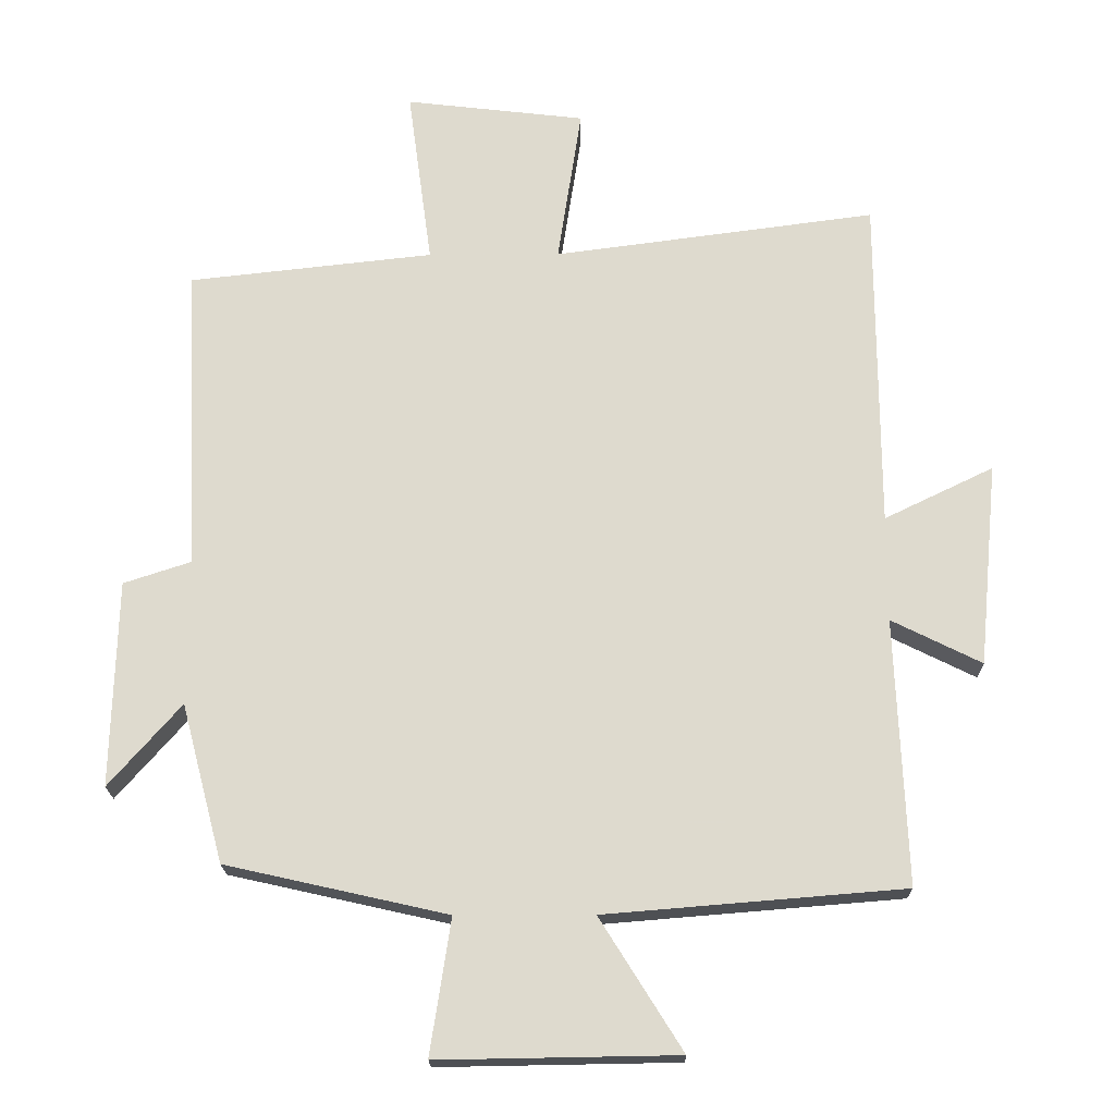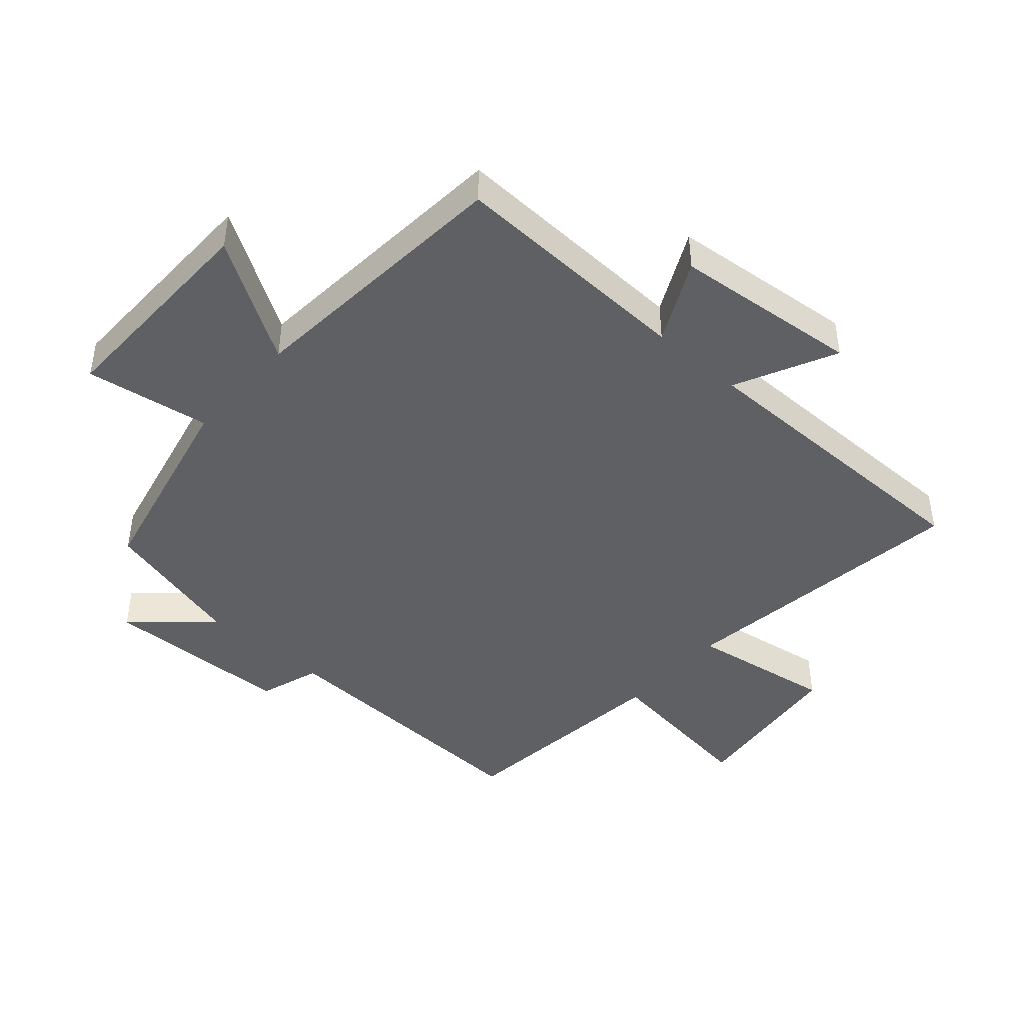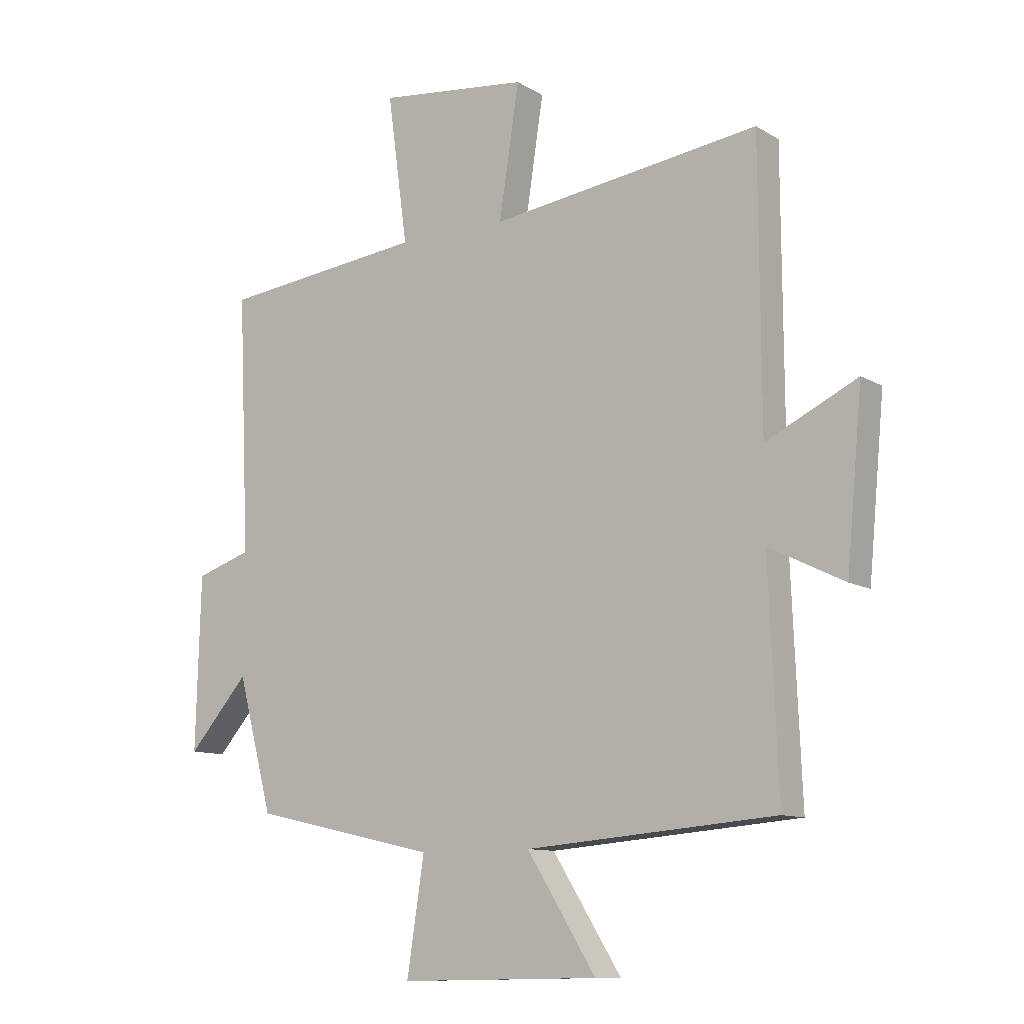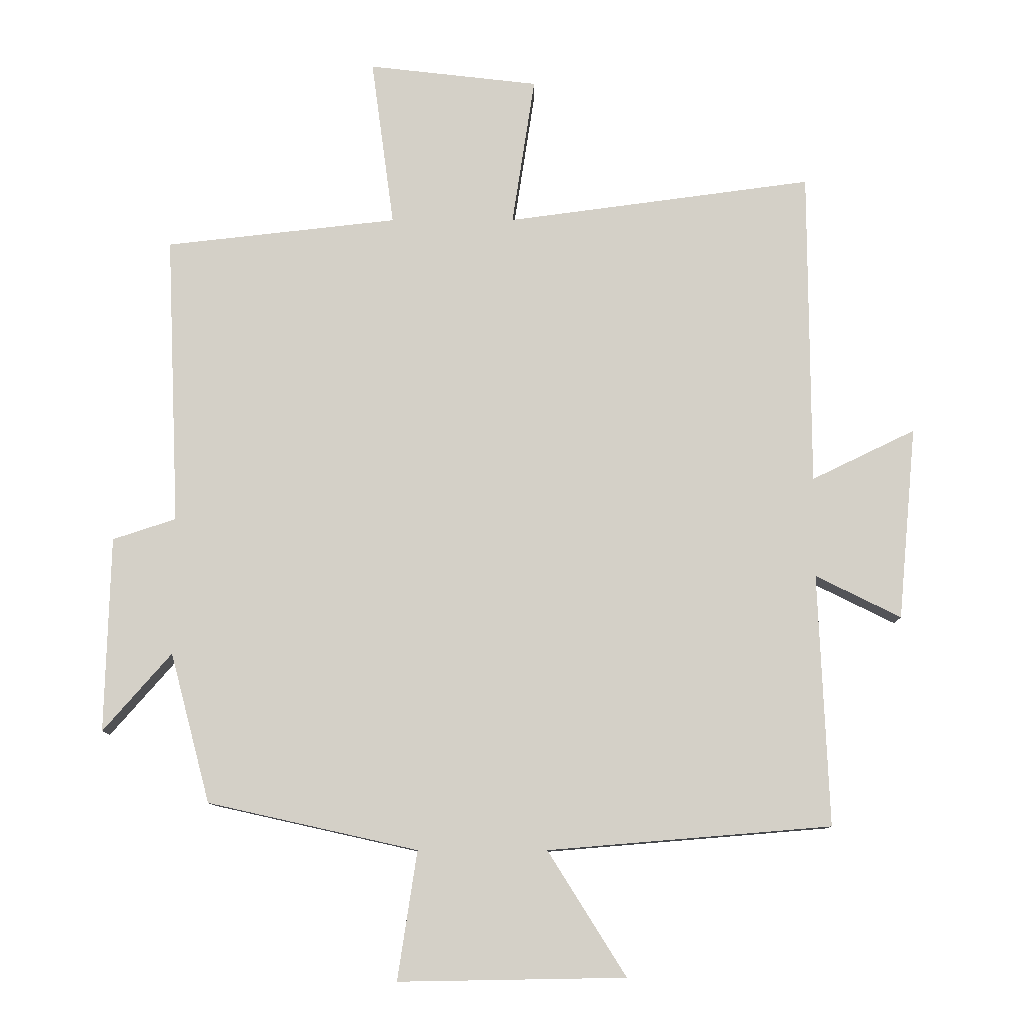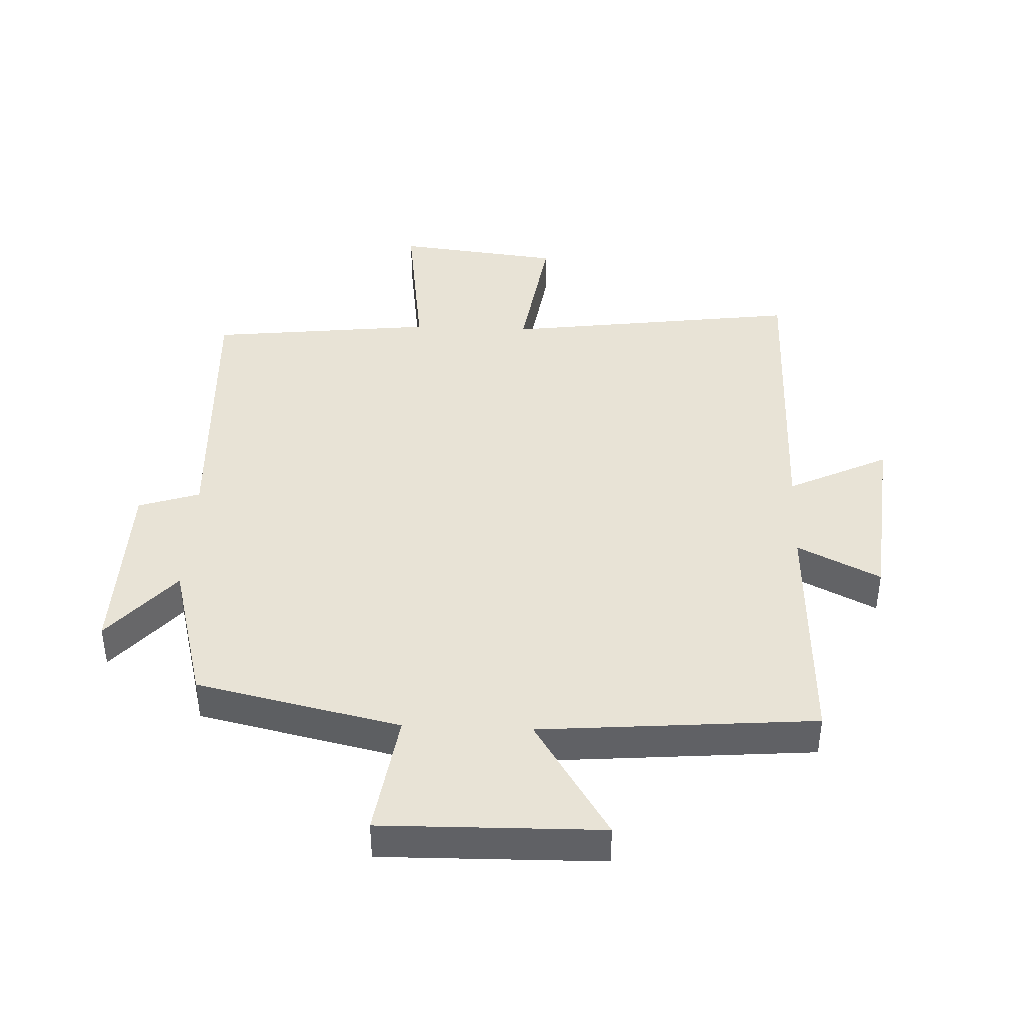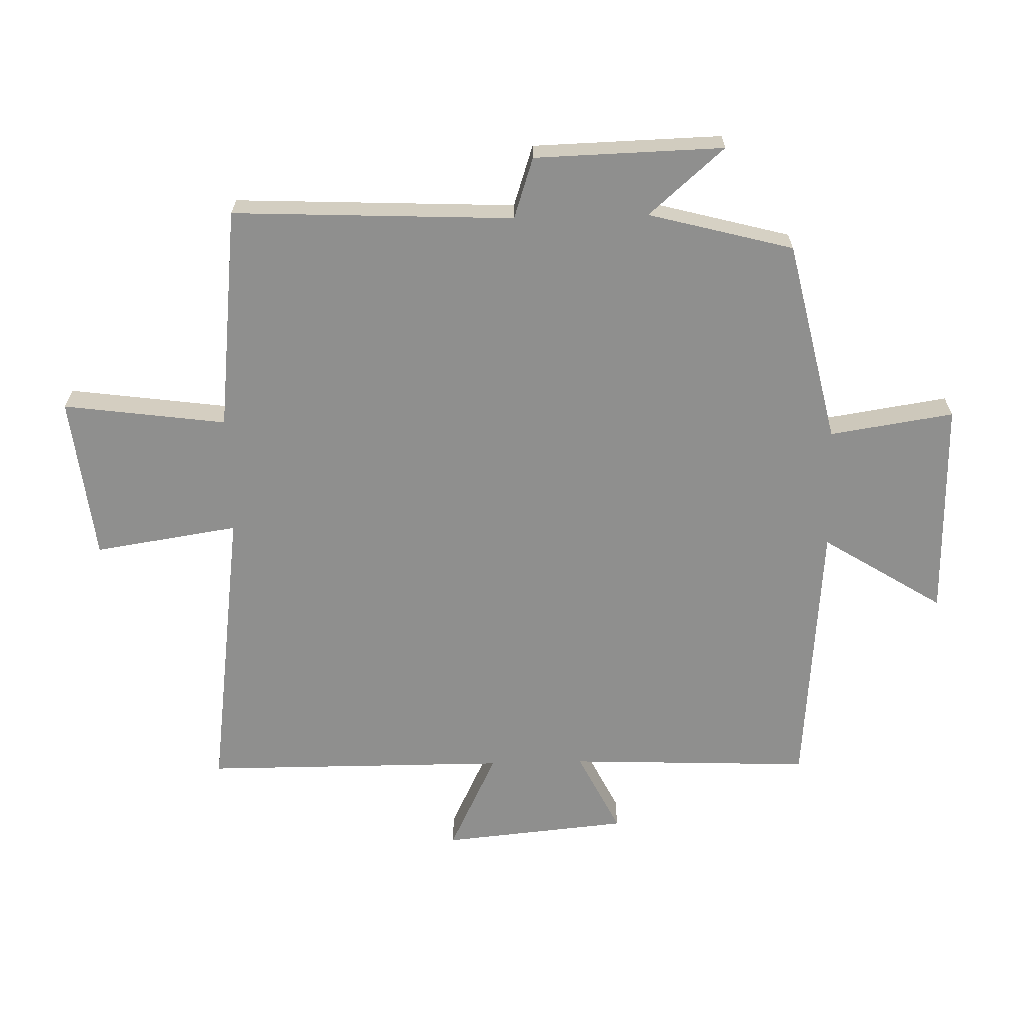
<metadata>
{"format":"obj","ext":"obj","renderer":"f3d","projection":"perspective","resolution":1024,"background":"white","views":[{"elev":-19.1,"azim":-179.4,"up":"+Z"},{"elev":-43.8,"azim":-131.3,"up":"+Y"},{"elev":-10.8,"azim":-145.0,"up":"+Z"},{"elev":-10.2,"azim":-179.7,"up":"+Z"},{"elev":41.5,"azim":-177.6,"up":"+Y"},{"elev":-65.2,"azim":91.5,"up":"+Y"}]}
</metadata>
<code>
v 0.439 0.07 -0.428
v 0.117 0.07 -0.5
v 0.147 0.07 -0.697
v -0.201 0.07 -0.691
v -0.081 0.07 -0.5
v -0.516 0.07 -0.464
v -0.5 0.07 -0.077
v -0.631 0.07 -0.142
v -0.659 0.07 0.154
v -0.5 0.07 0.077
v -0.498 0.07 0.563
v -0.028 0.07 0.5
v -0.063 0.07 0.729
v 0.199 0.07 0.759
v 0.164 0.07 0.5
v 0.52 0.07 0.46
v 0.5 0.07 0.014
v 0.597 0.07 -0.018
v 0.605 0.07 -0.318
v 0.5 0.07 -0.198
v 0.439 0 -0.428
v 0.117 0 -0.5
v 0.147 0 -0.697
v -0.201 0 -0.691
v -0.081 0 -0.5
v -0.516 0 -0.464
v -0.5 0 -0.077
v -0.631 0 -0.142
v -0.659 0 0.154
v -0.5 0 0.077
v -0.498 0 0.563
v -0.028 0 0.5
v -0.063 0 0.729
v 0.199 0 0.759
v 0.164 0 0.5
v 0.52 0 0.46
v 0.5 0 0.014
v 0.597 0 -0.018
v 0.605 0 -0.318
v 0.5 0 -0.198
f 17 18 19 20
f 17 20 1 2
f 15 16 17 2
f 12 13 14 15
f 12 15 2
f 10 11 12 2
f 7 8 9 10
f 7 10 2 3
f 5 6 7
f 5 7 3
f 3 4 5
f 40 39 38 37
f 22 21 40 37
f 22 37 36 35
f 35 34 33 32
f 22 35 32
f 22 32 31 30
f 30 29 28 27
f 23 22 30 27
f 27 26 25
f 23 27 25
f 25 24 23
f 1 21 22 2
f 2 22 23 3
f 3 23 24 4
f 4 24 25 5
f 5 25 26 6
f 6 26 27 7
f 7 27 28 8
f 8 28 29 9
f 9 29 30 10
f 10 30 31 11
f 11 31 32 12
f 12 32 33 13
f 13 33 34 14
f 14 34 35 15
f 15 35 36 16
f 16 36 37 17
f 17 37 38 18
f 18 38 39 19
f 19 39 40 20
f 20 40 21 1

</code>
